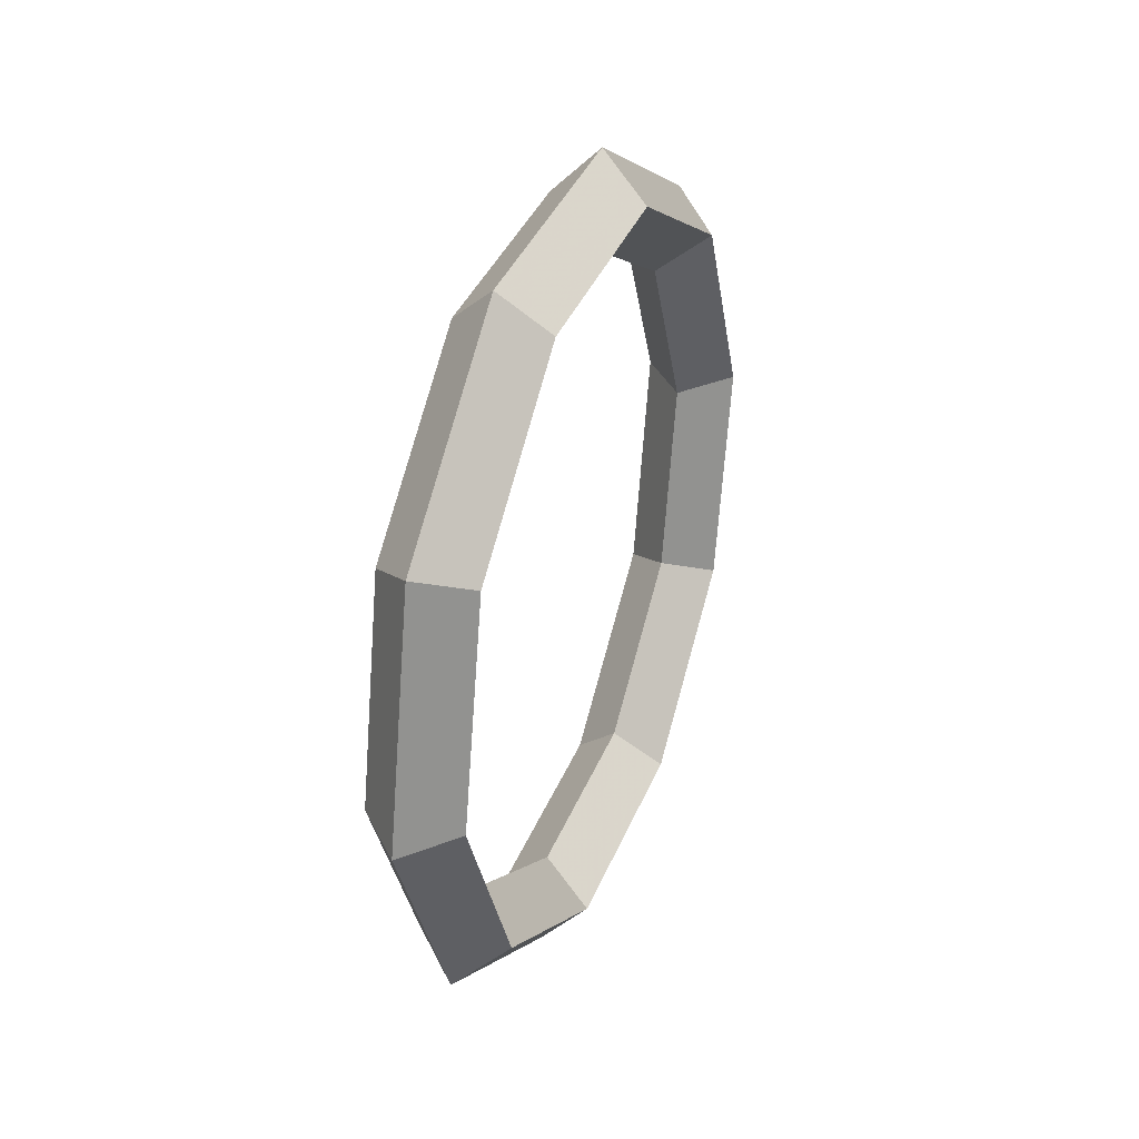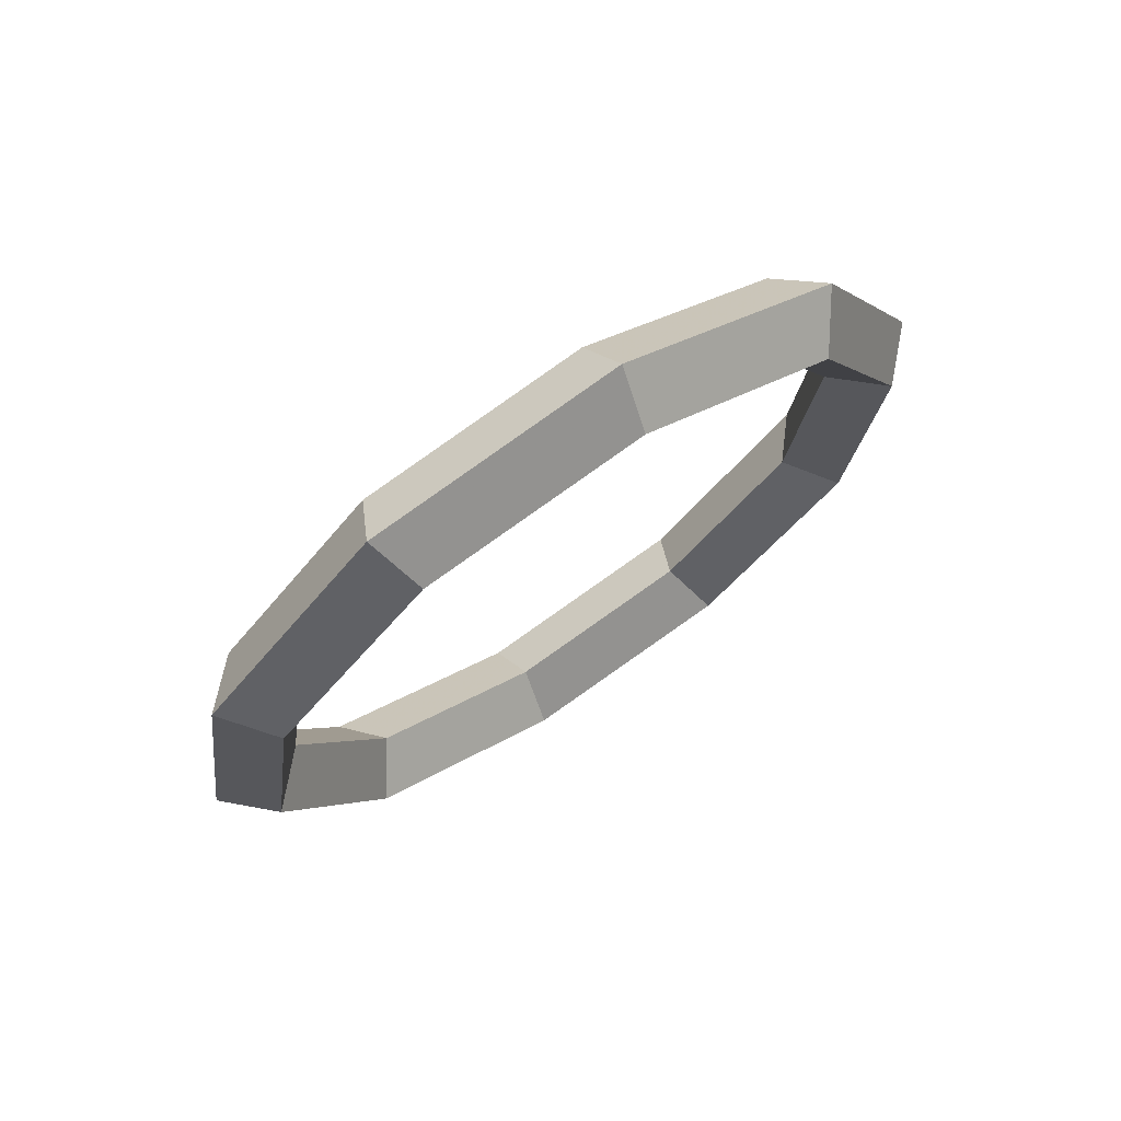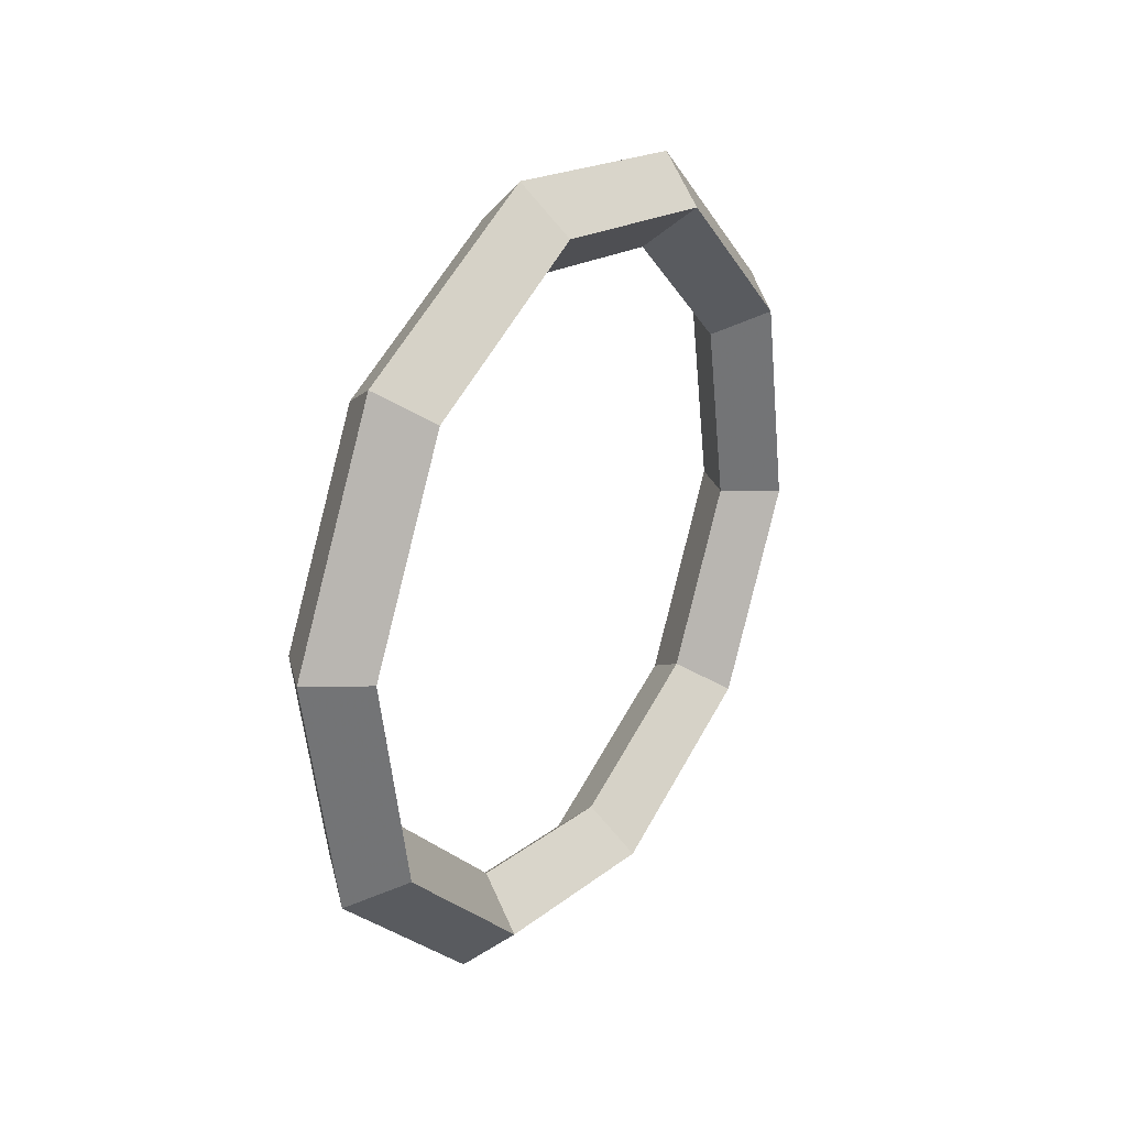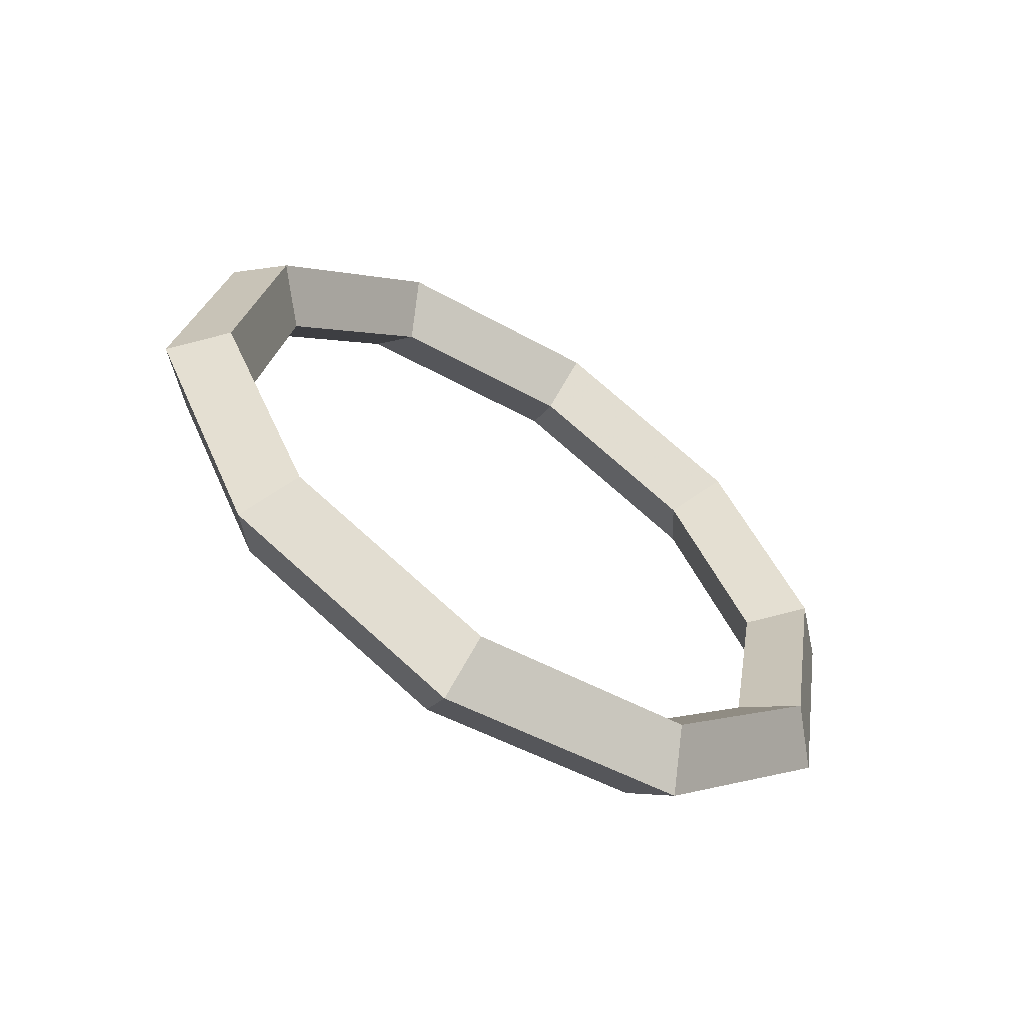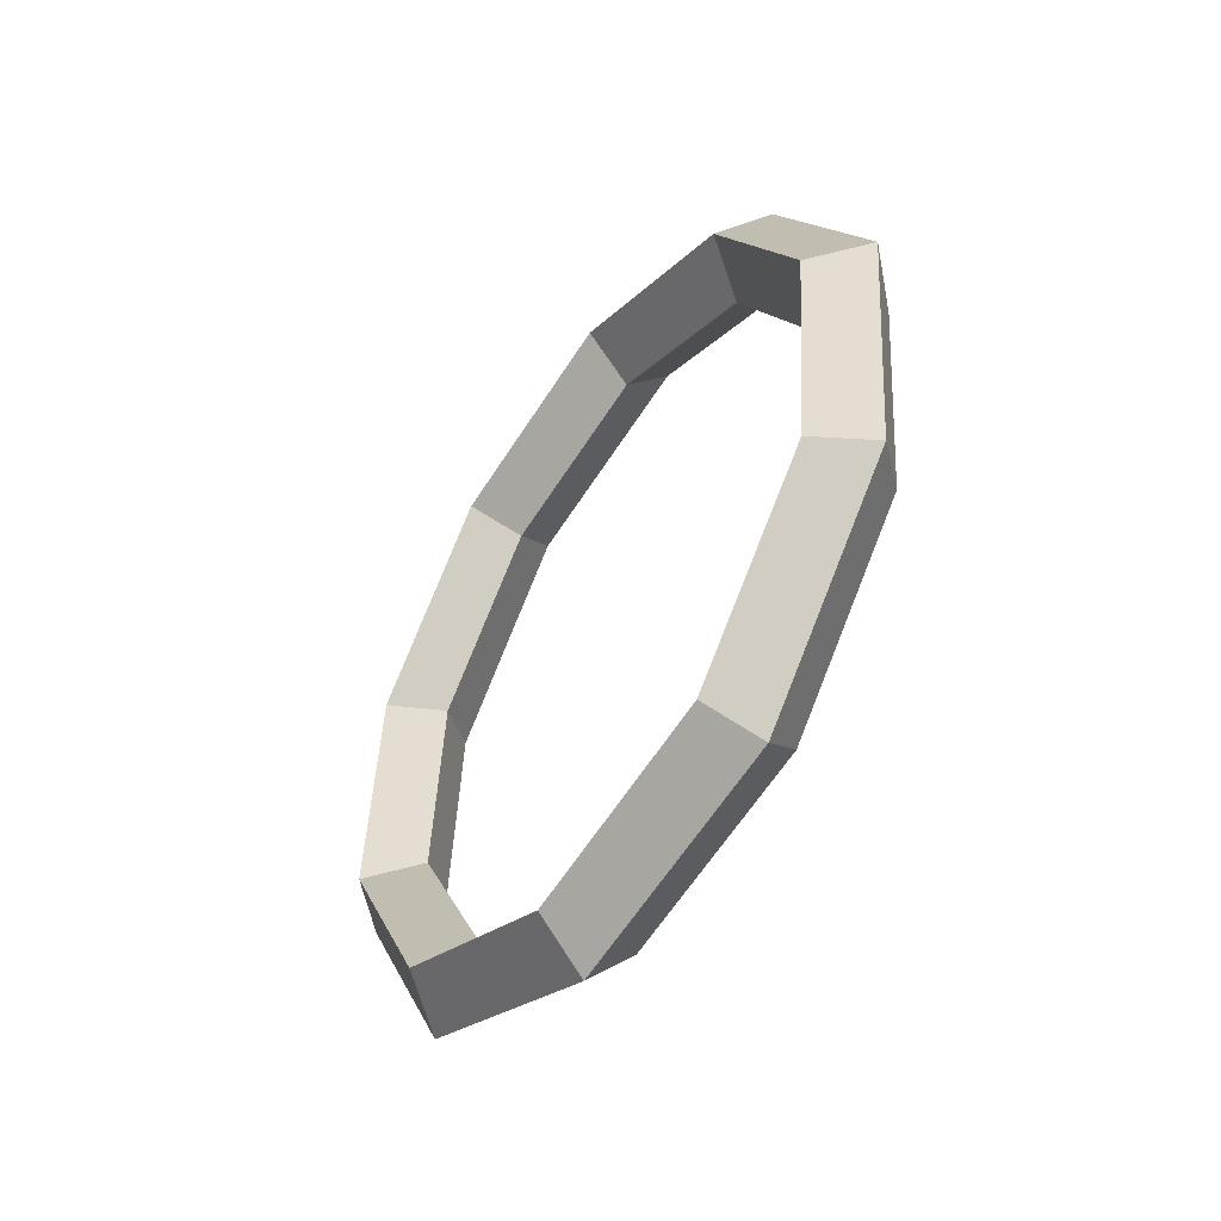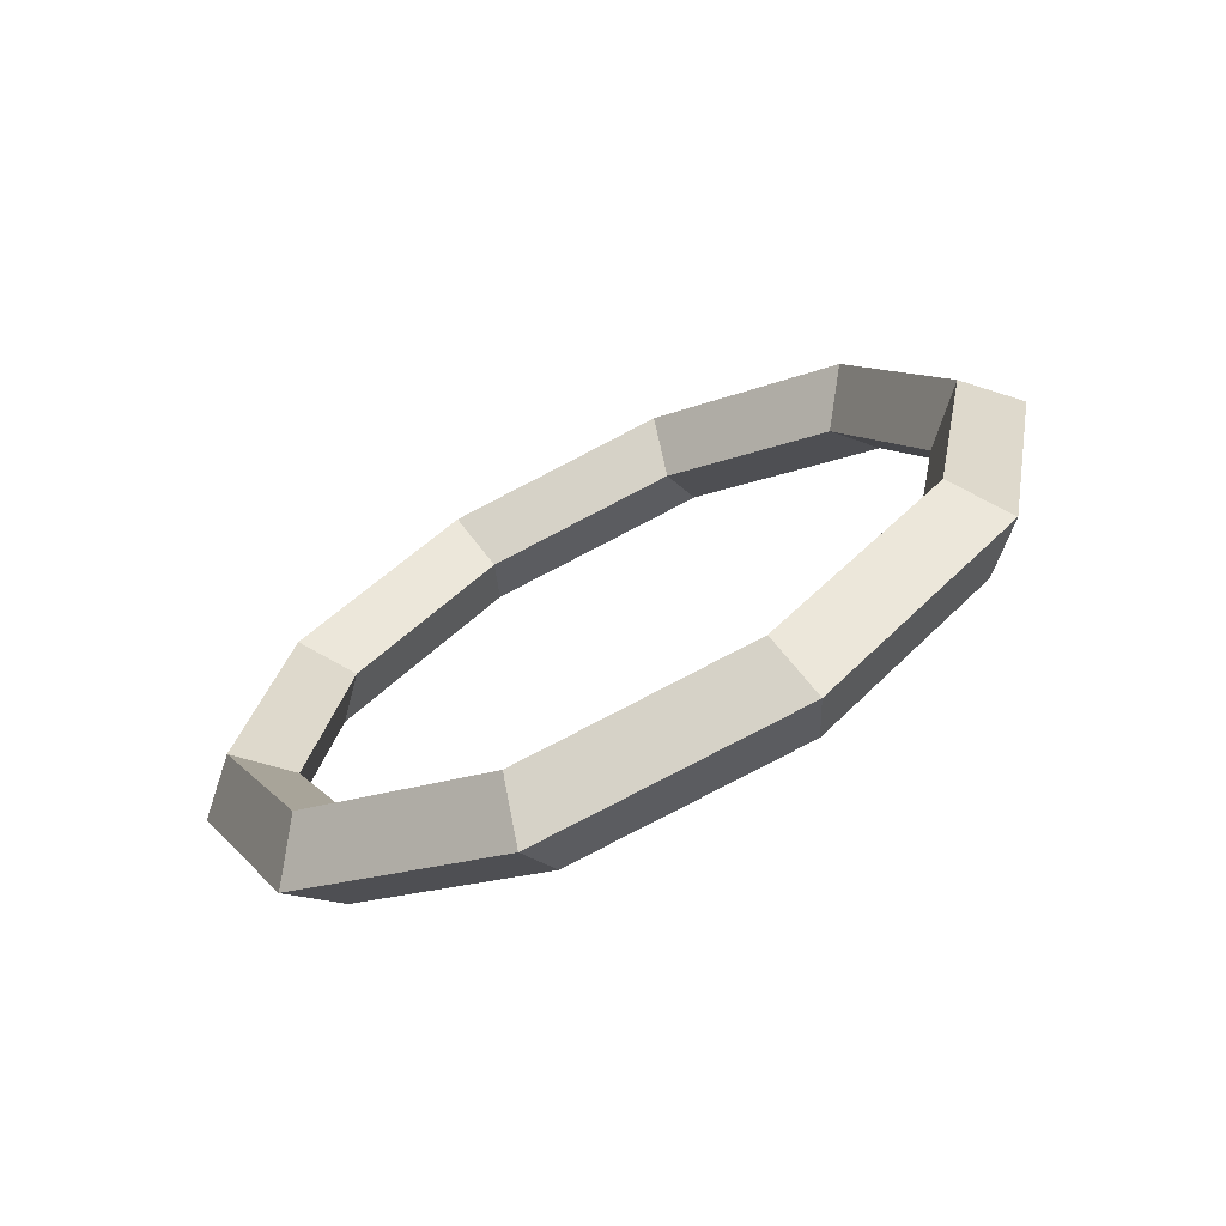
<metadata>
{"format":"obj","ext":"obj","renderer":"f3d","projection":"perspective","resolution":1024,"background":"white","views":[{"elev":28.3,"azim":-159.6,"up":"+Y"},{"elev":69.7,"azim":-124.7,"up":"+Y"},{"elev":29.9,"azim":32.1,"up":"+Y"},{"elev":-59.4,"azim":59.1,"up":"+Z"},{"elev":-51.9,"azim":-35.1,"up":"+Y"},{"elev":-67.7,"azim":117.9,"up":"+Z"}]}
</metadata>
<code>
o Torus
v 0.03462 -1.984 1.081
v 0.2905 -1.749 0.9612
v 0.02666 -1.528 0.8325
v -0.2292 -1.763 0.9525
v 0.06449 -2.24 -0.2915
v 0.3169 -1.976 -0.2536
v 0.04965 -1.725 -0.2245
v -0.2028 -1.989 -0.2624
v 0.06972 -1.64 -1.553
v 0.3216 -1.445 -1.37
v 0.05368 -1.263 -1.196
v -0.1982 -1.459 -1.379
v 0.04832 -0.4141 -2.221
v 0.3026 -0.3595 -1.961
v 0.0372 -0.3188 -1.71
v -0.2171 -0.3734 -1.97
v 0.008465 0.9704 -2.041
v 0.2674 0.8657 -1.802
v 0.006517 0.7471 -1.571
v -0.2524 0.8519 -1.811
v -0.03462 1.984 -1.081
v 0.2292 1.763 -0.9525
v -0.02666 1.528 -0.8325
v -0.2905 1.749 -0.9612
v -0.06449 2.24 0.2915
v 0.2028 1.989 0.2624
v -0.04965 1.725 0.2245
v -0.3169 1.976 0.2536
v -0.06972 1.64 1.553
v 0.1982 1.459 1.379
v -0.05368 1.263 1.196
v -0.3216 1.445 1.37
v -0.04832 0.4141 2.221
v 0.2171 0.3734 1.97
v -0.0372 0.3188 1.71
v -0.3026 0.3595 1.961
v -0.008465 -0.9704 2.041
v 0.2524 -0.8519 1.811
v -0.006517 -0.7471 1.571
v -0.2674 -0.8657 1.802
f 5 2 1
f 6 3 2
f 3 8 4
f 8 1 4
f 9 6 5
f 10 7 6
f 7 12 8
f 12 5 8
f 13 10 9
f 14 11 10
f 15 12 11
f 16 9 12
f 17 14 13
f 18 15 14
f 19 16 15
f 20 13 16
f 21 18 17
f 22 19 18
f 23 20 19
f 24 17 20
f 25 22 21
f 26 23 22
f 27 24 23
f 28 21 24
f 25 30 26
f 30 27 26
f 31 28 27
f 32 25 28
f 33 30 29
f 34 31 30
f 35 32 31
f 36 29 32
f 37 34 33
f 38 35 34
f 35 40 36
f 40 33 36
f 1 38 37
f 2 39 38
f 3 40 39
f 4 37 40
f 5 6 2
f 6 7 3
f 3 7 8
f 8 5 1
f 9 10 6
f 10 11 7
f 7 11 12
f 12 9 5
f 13 14 10
f 14 15 11
f 15 16 12
f 16 13 9
f 17 18 14
f 18 19 15
f 19 20 16
f 20 17 13
f 21 22 18
f 22 23 19
f 23 24 20
f 24 21 17
f 25 26 22
f 26 27 23
f 27 28 24
f 28 25 21
f 25 29 30
f 30 31 27
f 31 32 28
f 32 29 25
f 33 34 30
f 34 35 31
f 35 36 32
f 36 33 29
f 37 38 34
f 38 39 35
f 35 39 40
f 40 37 33
f 1 2 38
f 2 3 39
f 3 4 40
f 4 1 37

</code>
